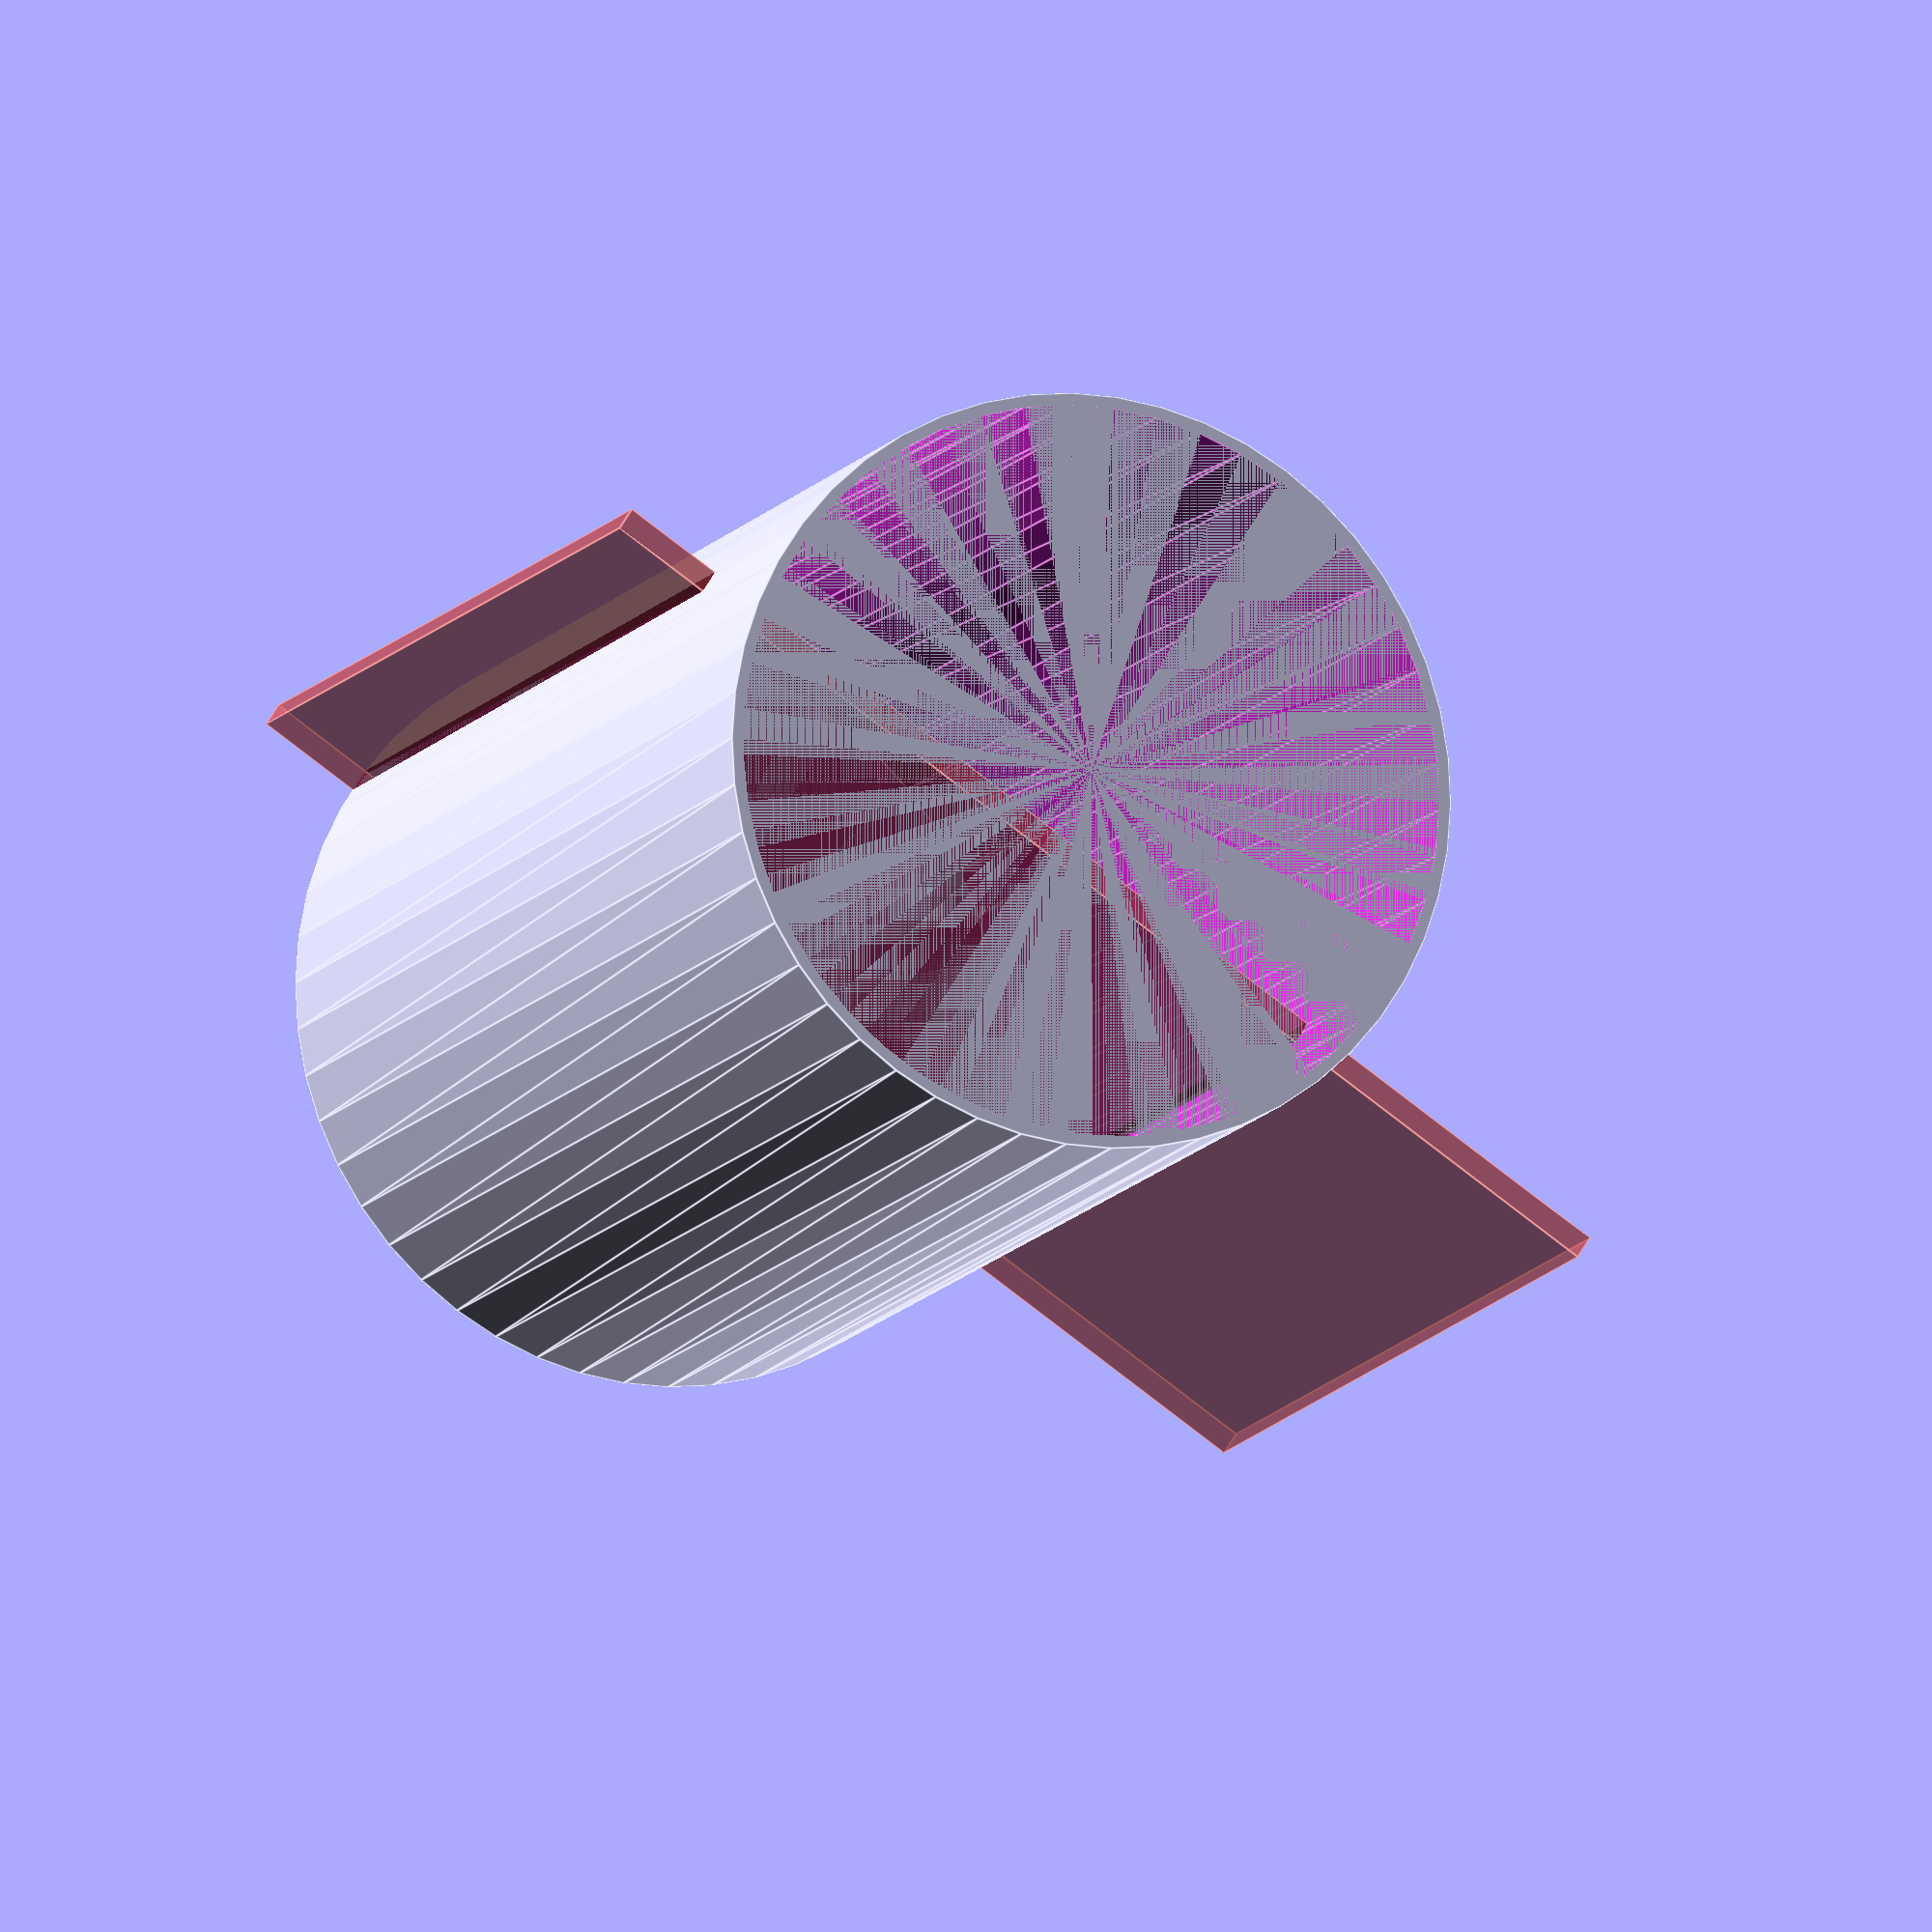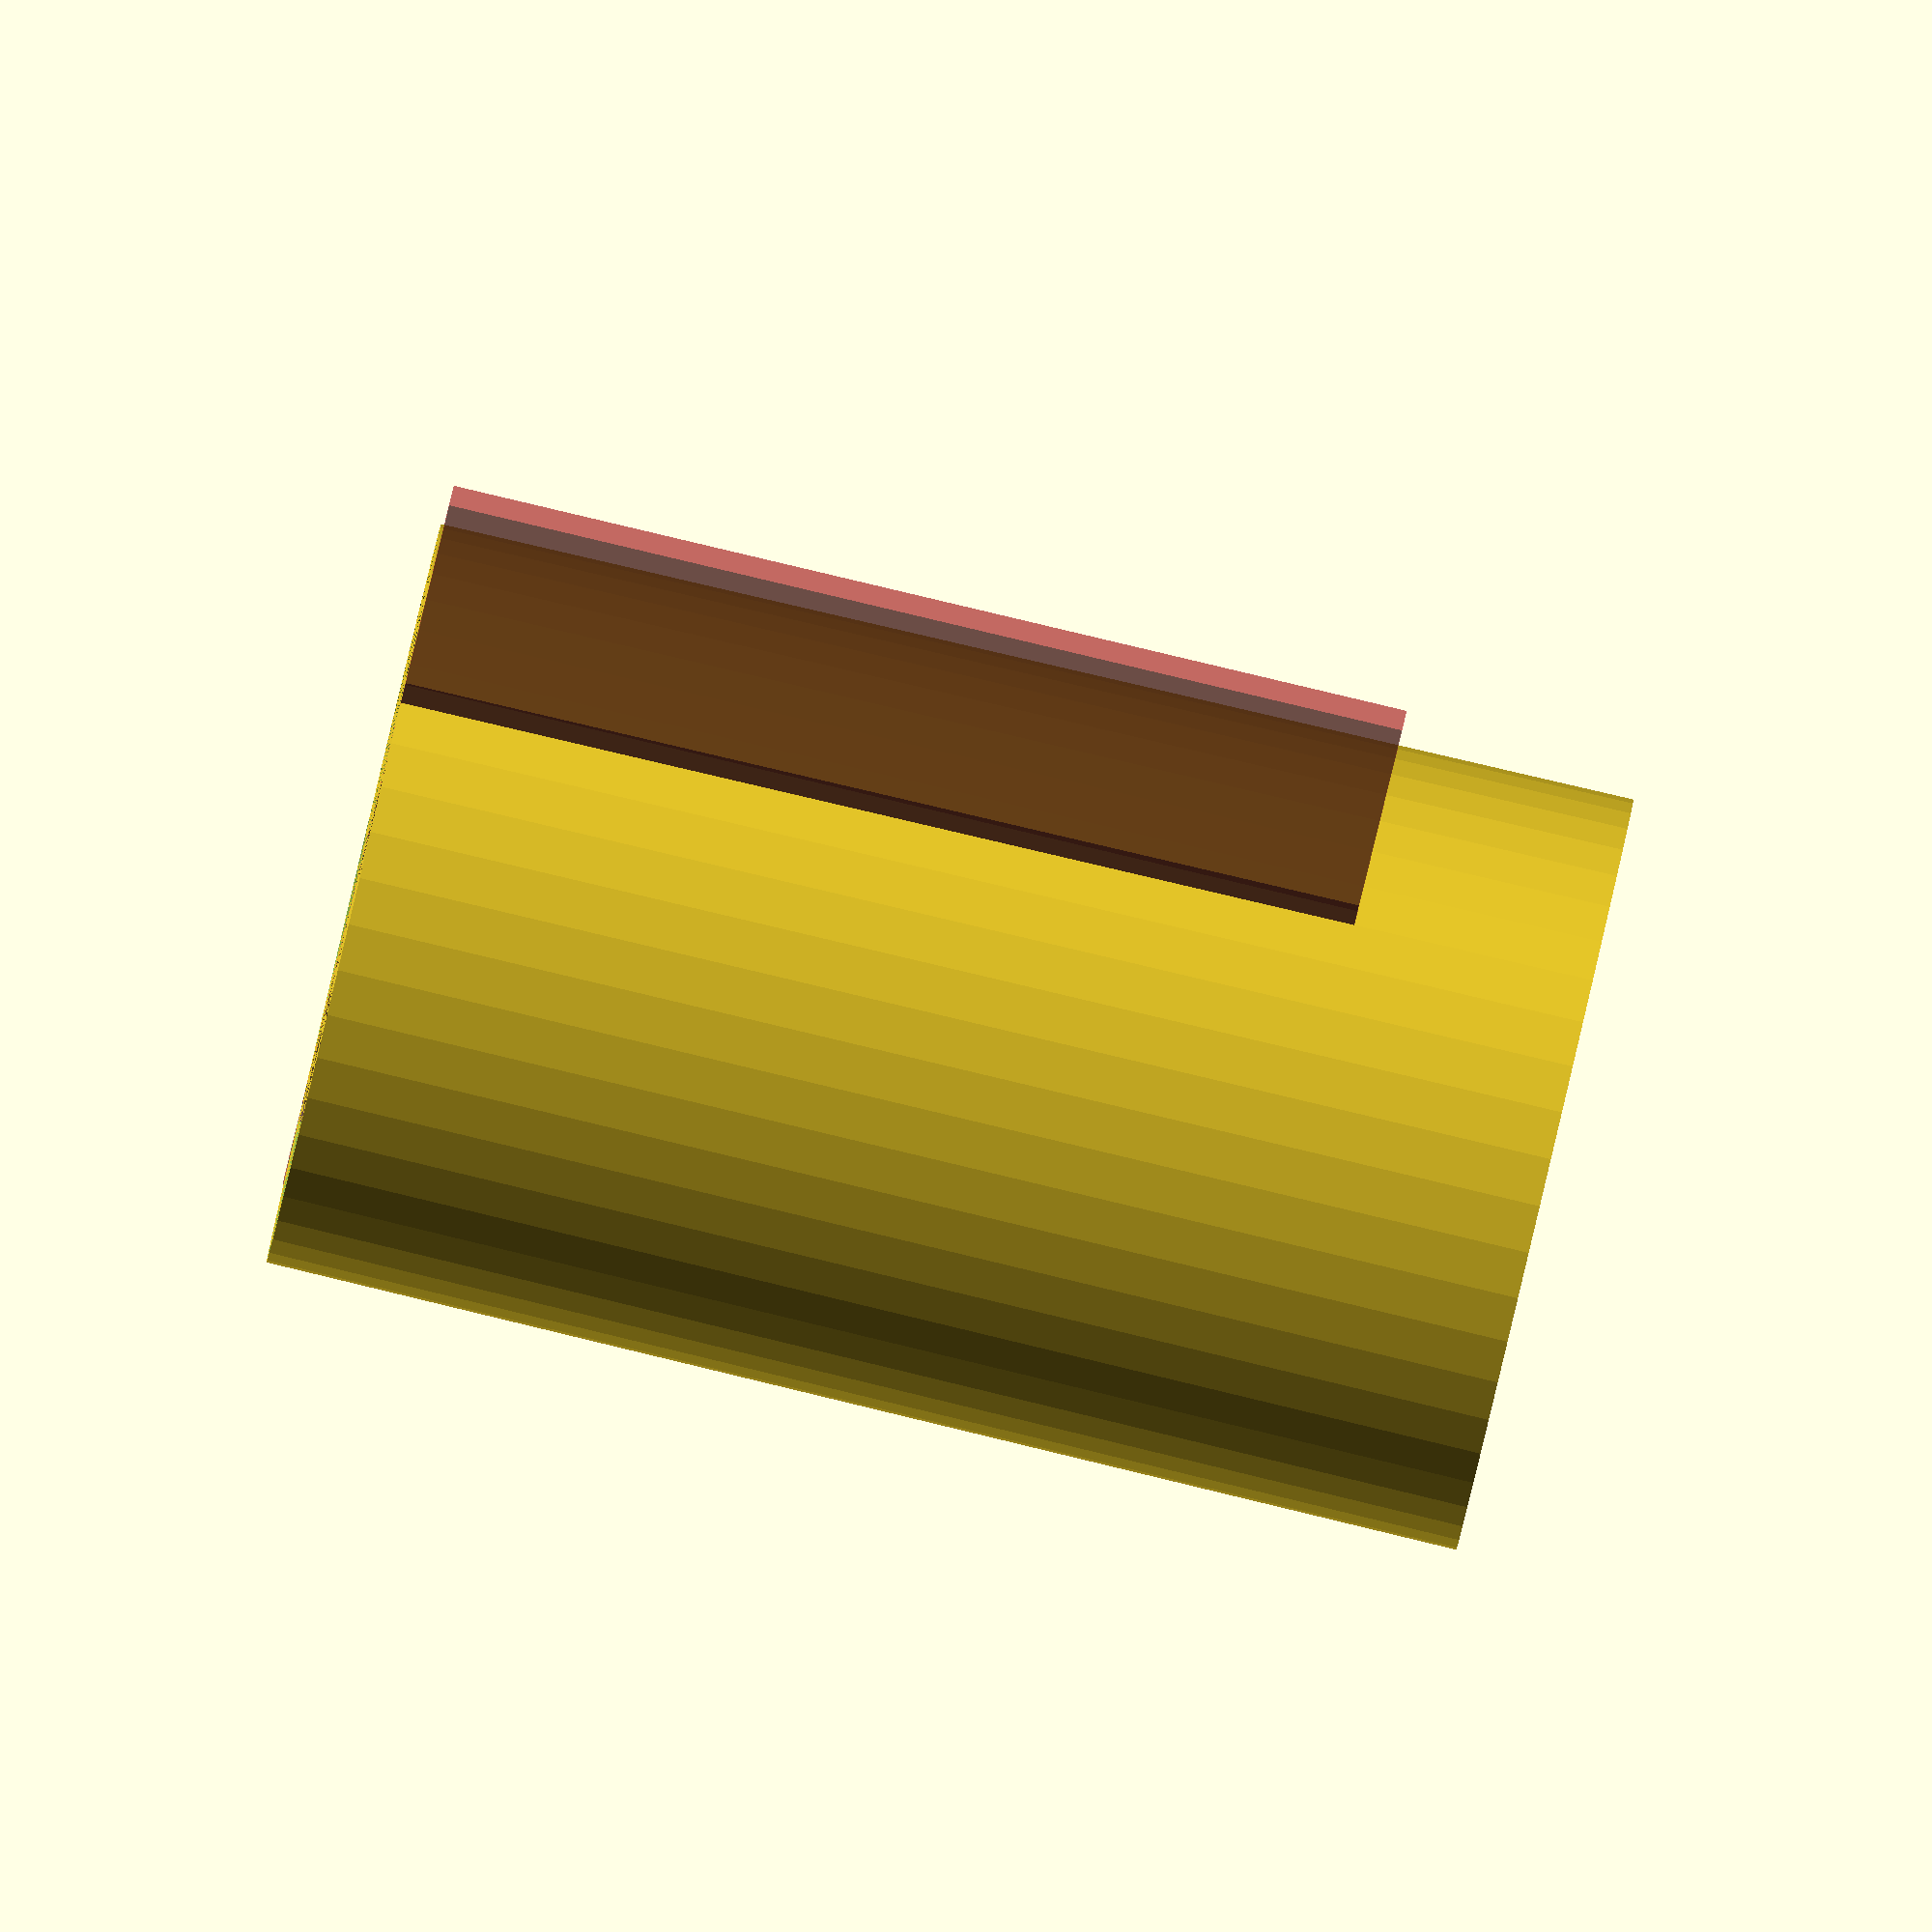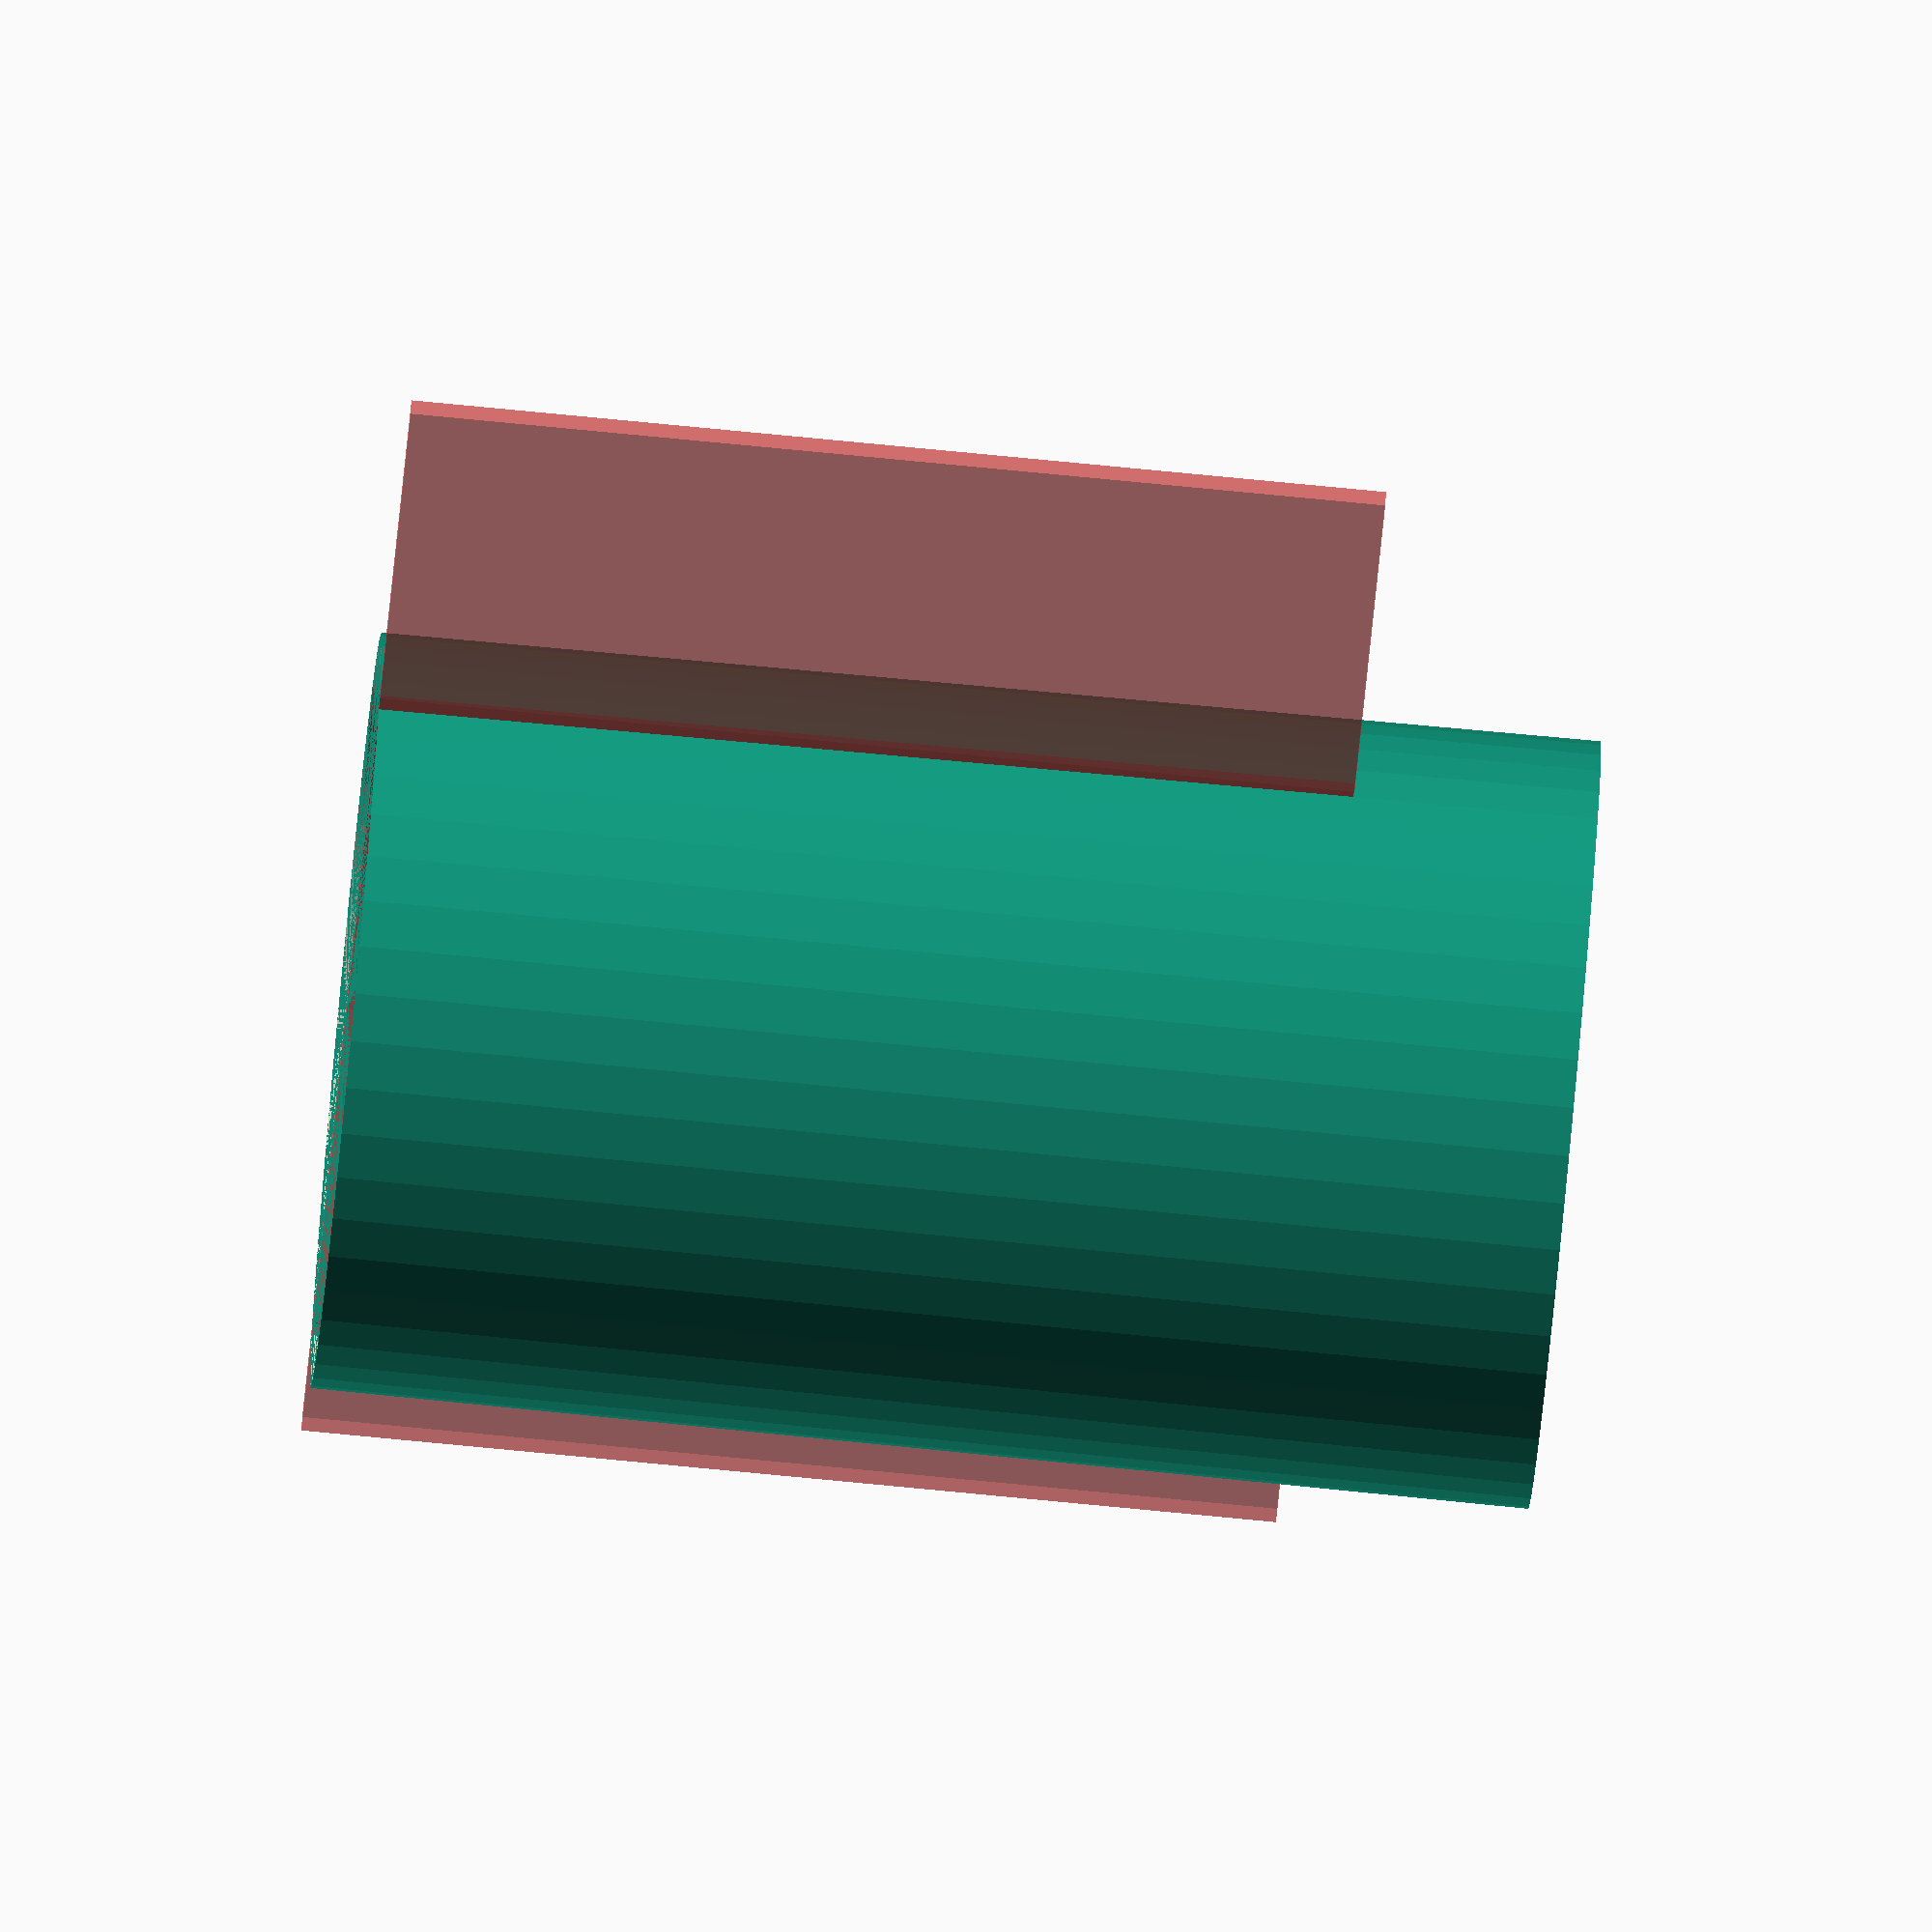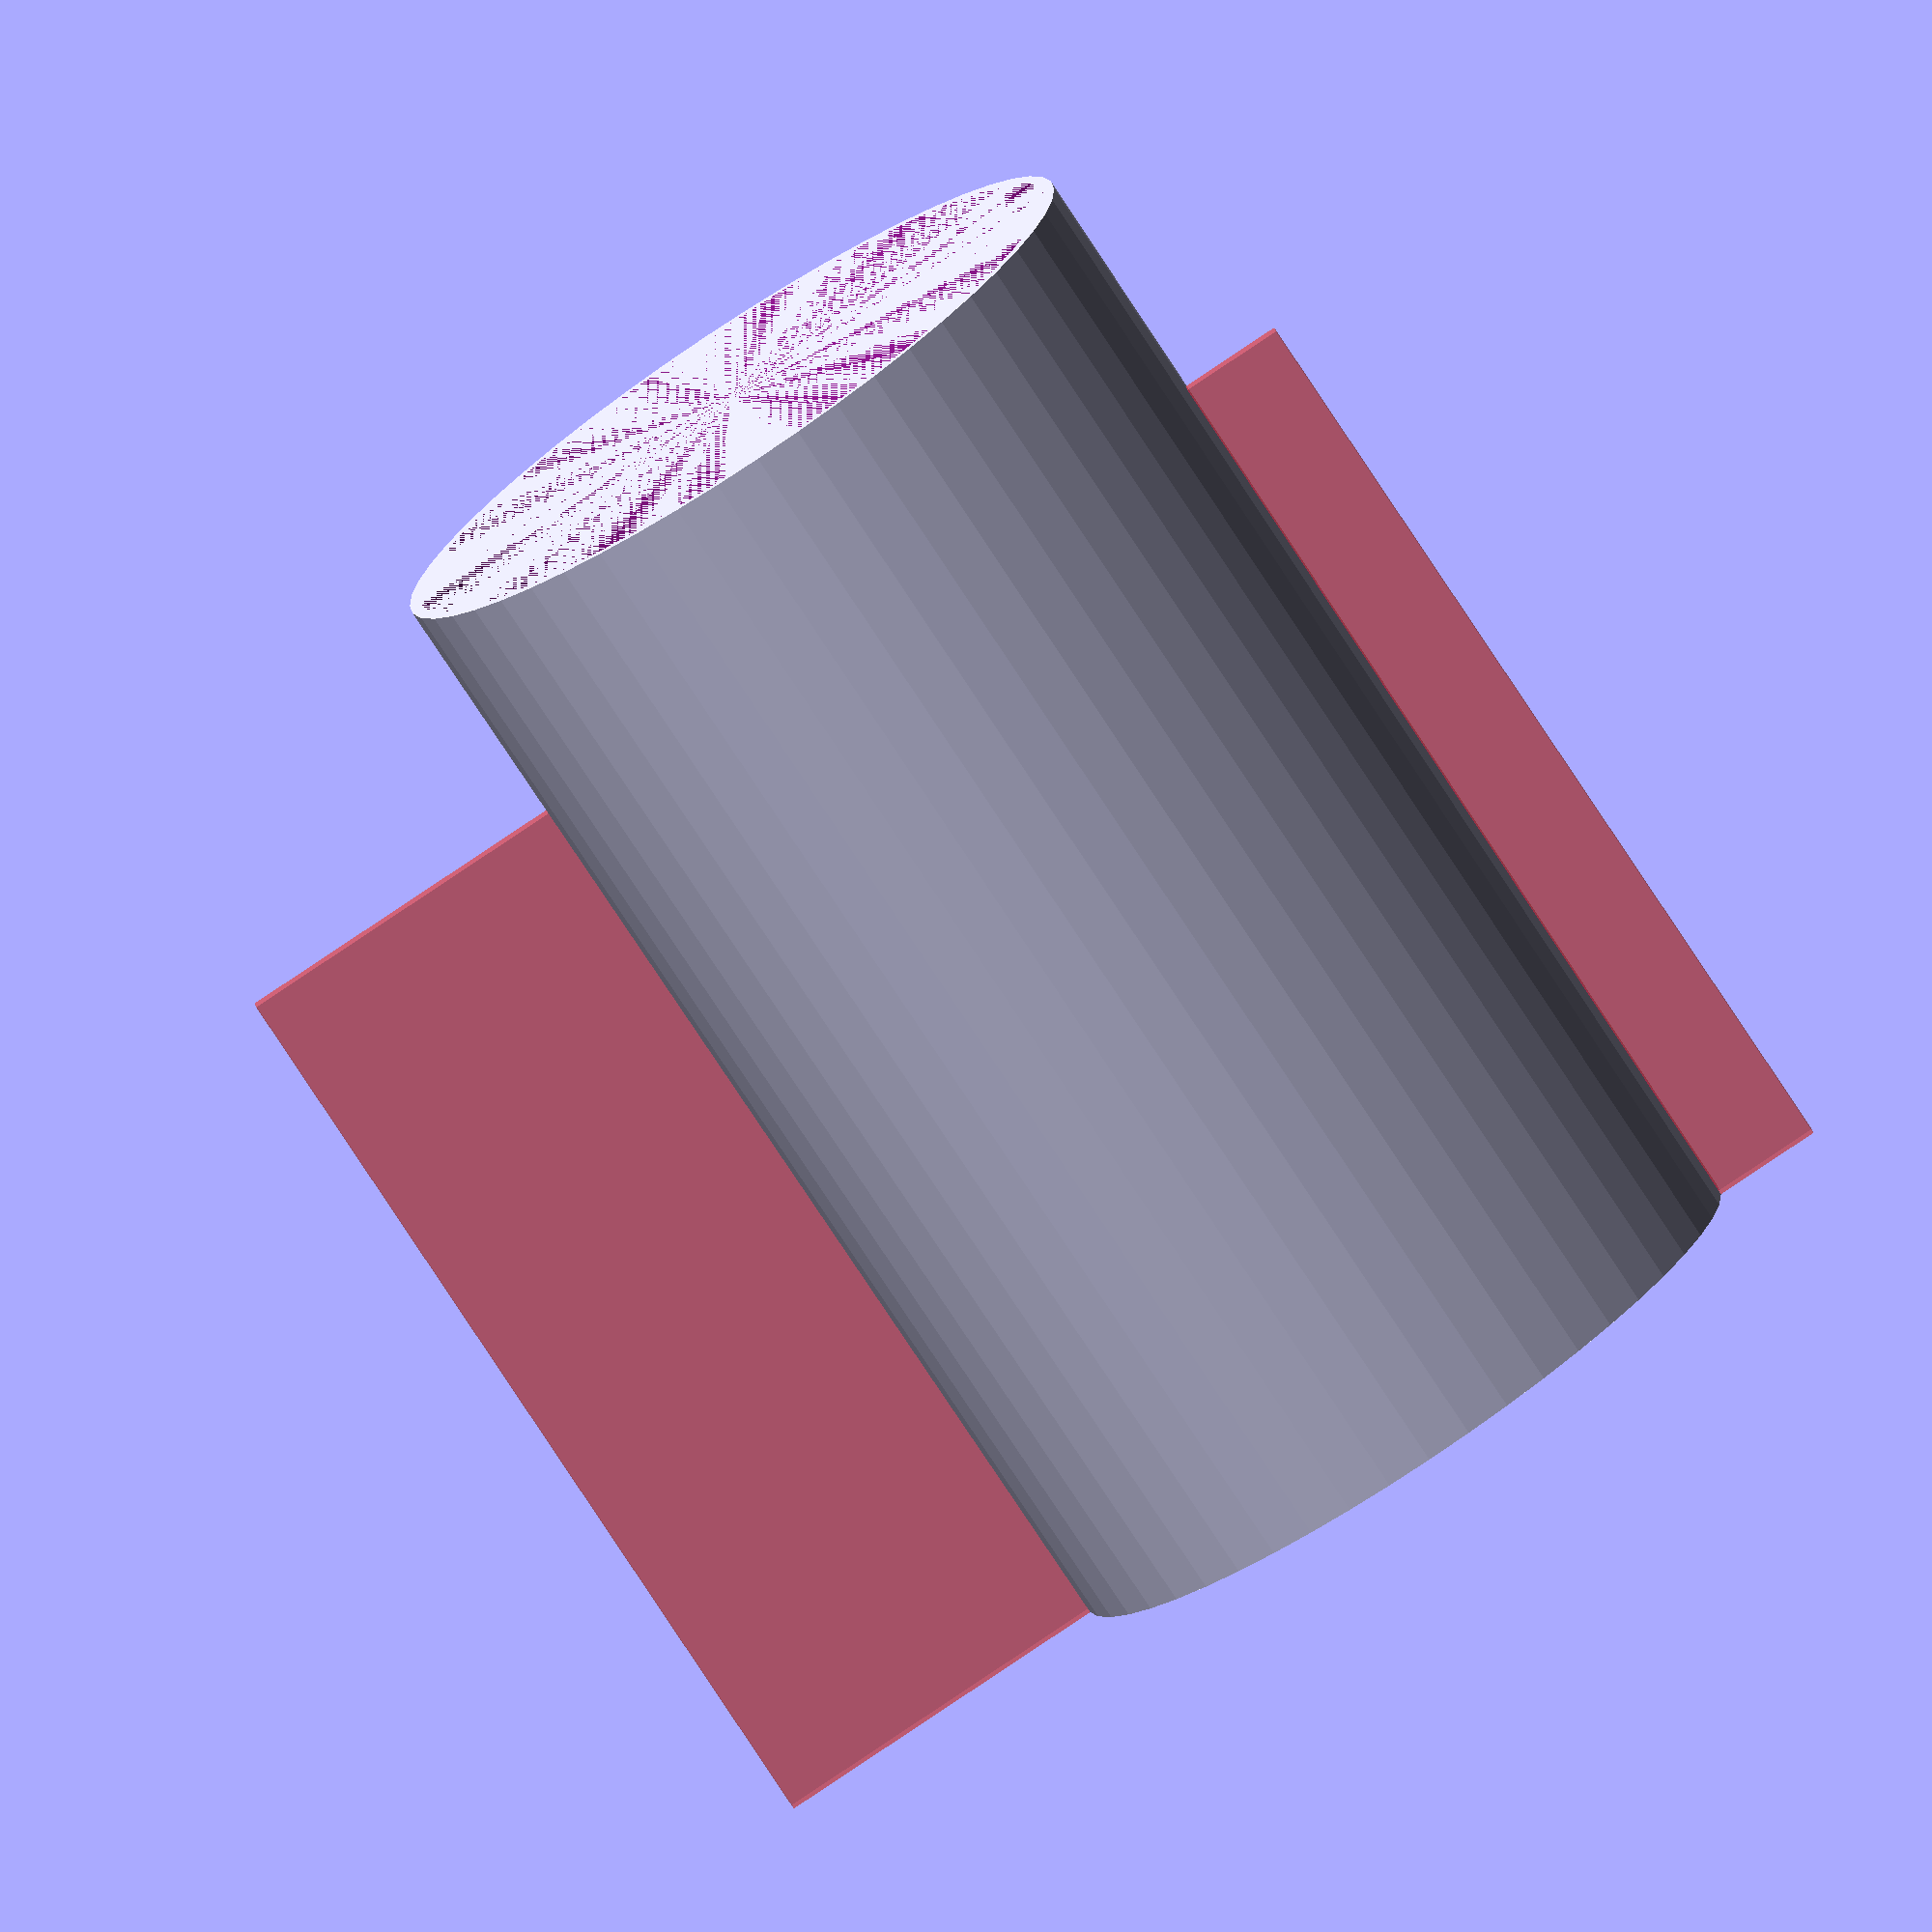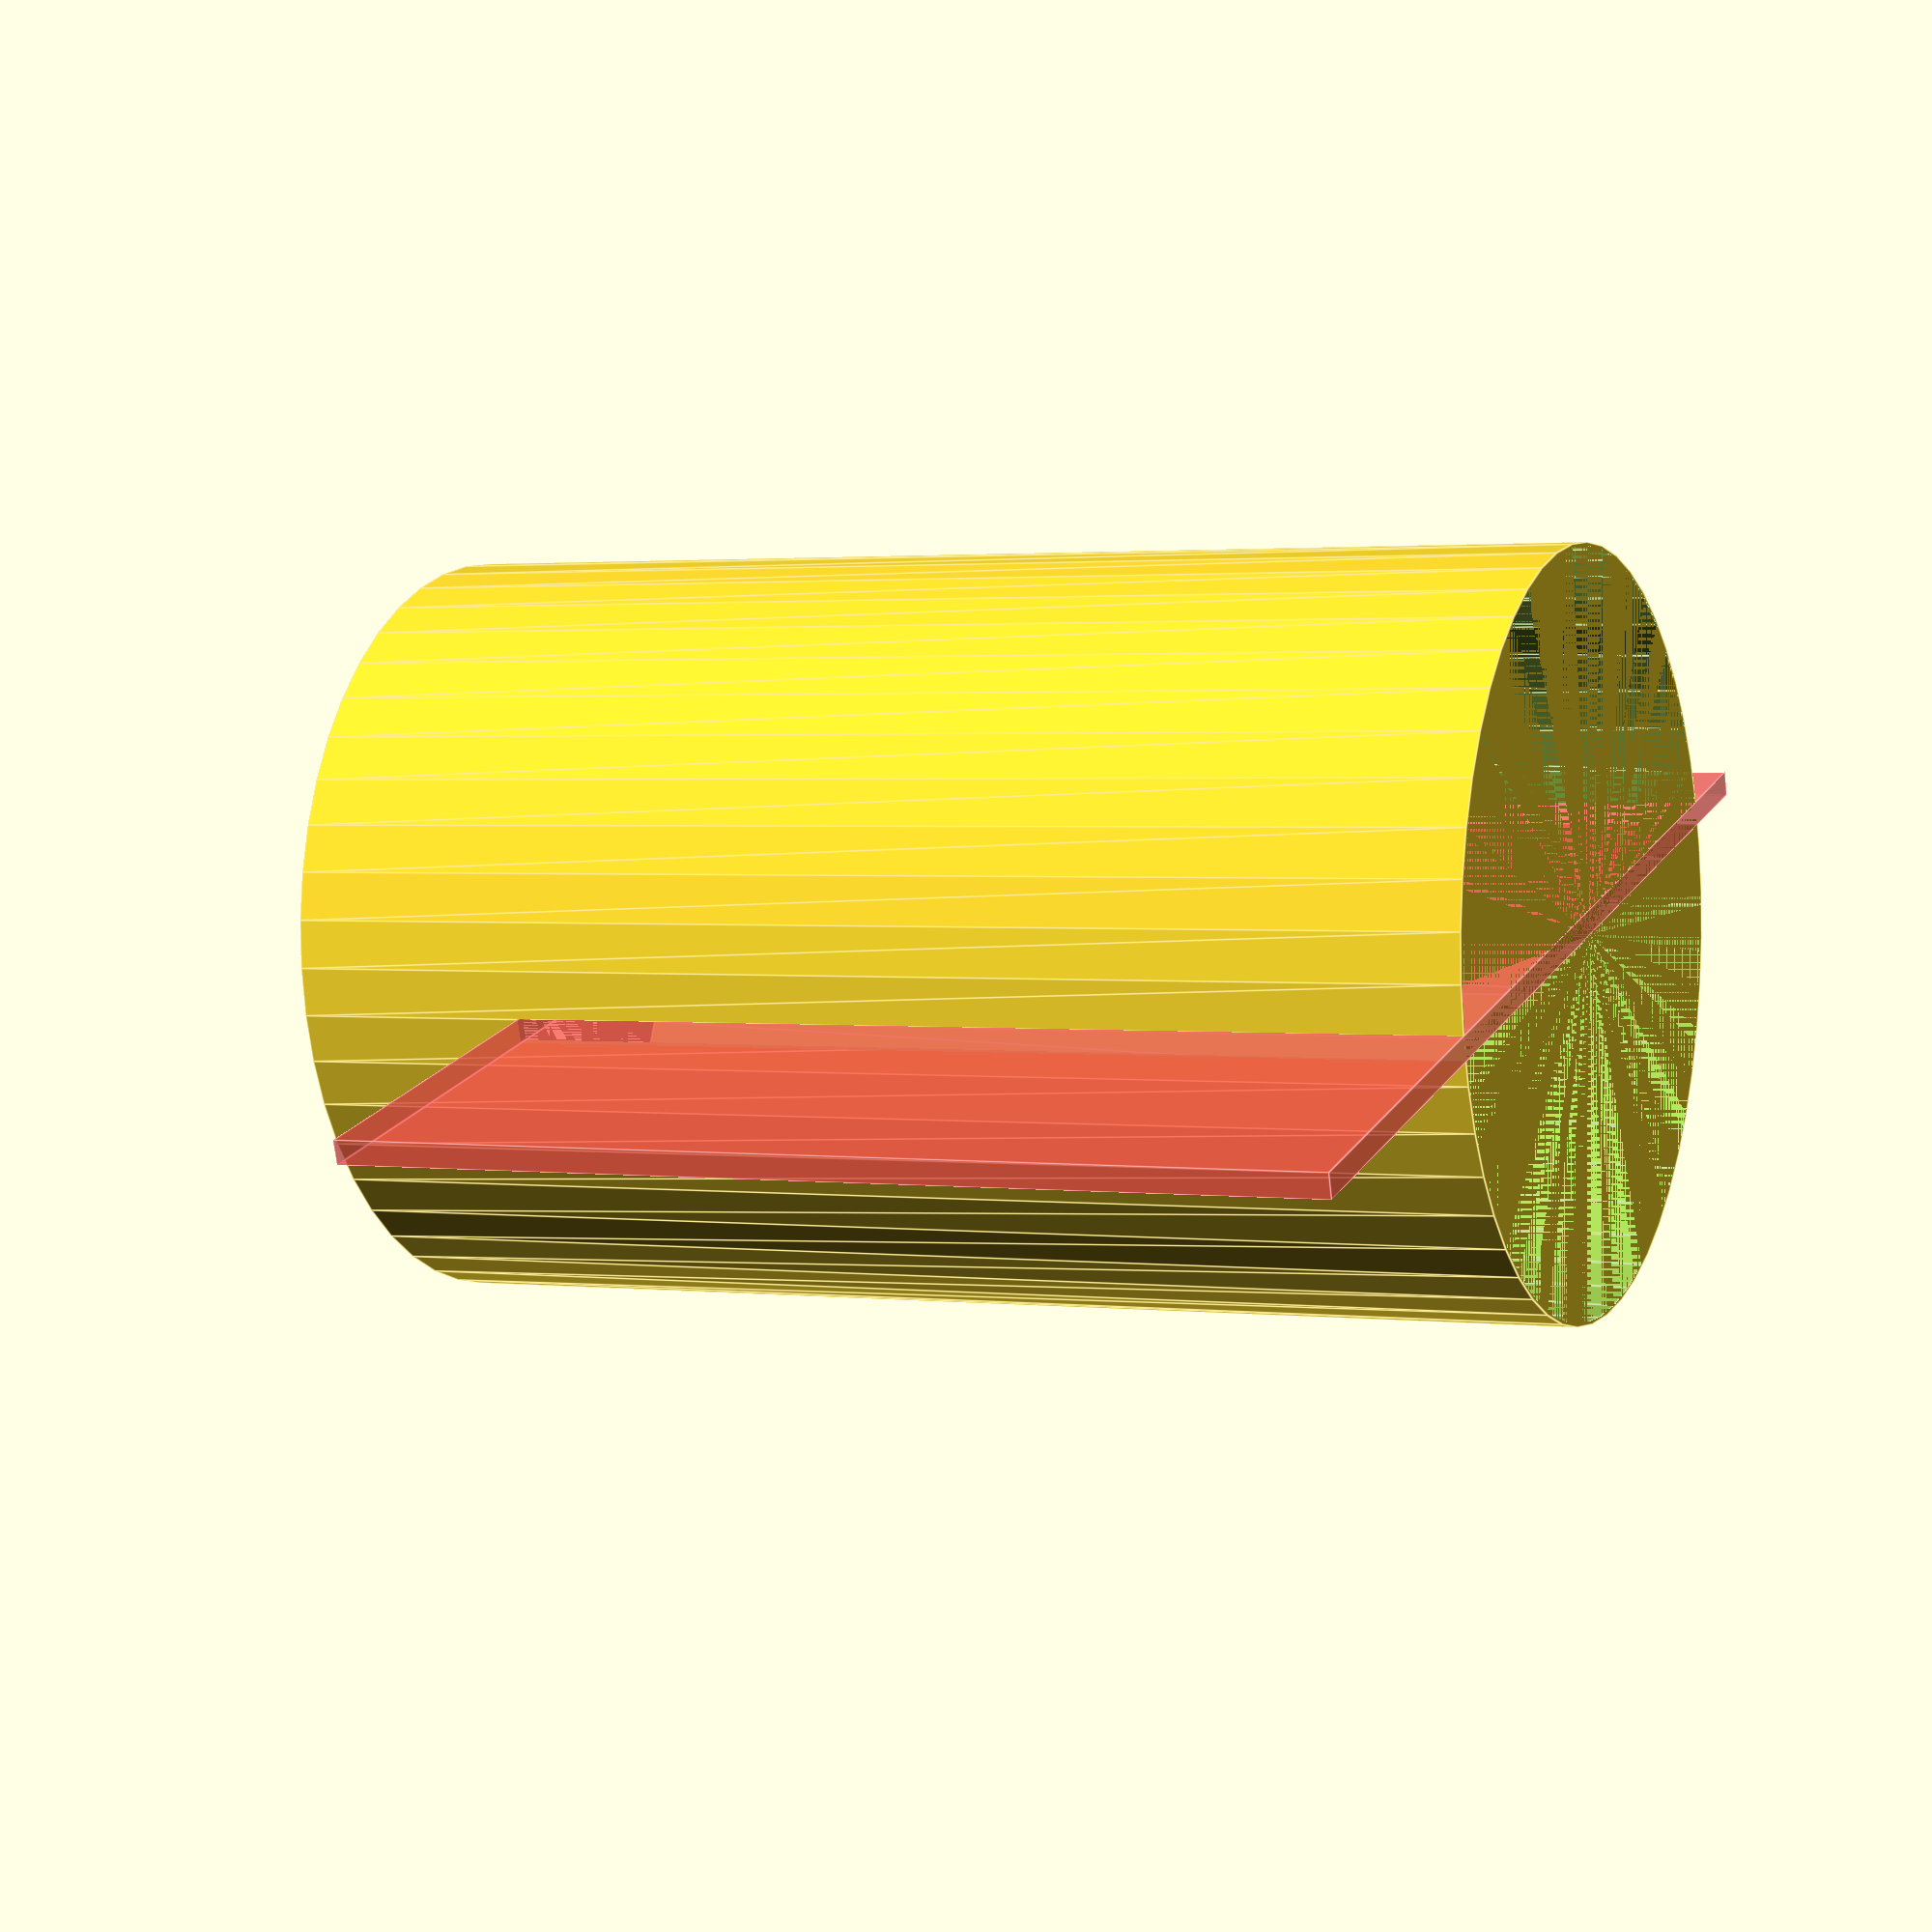
<openscad>
$fa=1;

difference() {
    cylinder(50, 31.0/2, 31.5/2);
    cylinder(50, 30.75/2, 30.5/2);
    translate([0, -30])
    #cube([1, 50, 40]);
}


</openscad>
<views>
elev=192.4 azim=122.9 roll=201.2 proj=o view=edges
elev=88.5 azim=36.3 roll=256.7 proj=o view=solid
elev=77.9 azim=68.7 roll=264.5 proj=o view=wireframe
elev=78.3 azim=85.4 roll=33.3 proj=o view=solid
elev=358.3 azim=286.4 roll=115.0 proj=p view=edges
</views>
